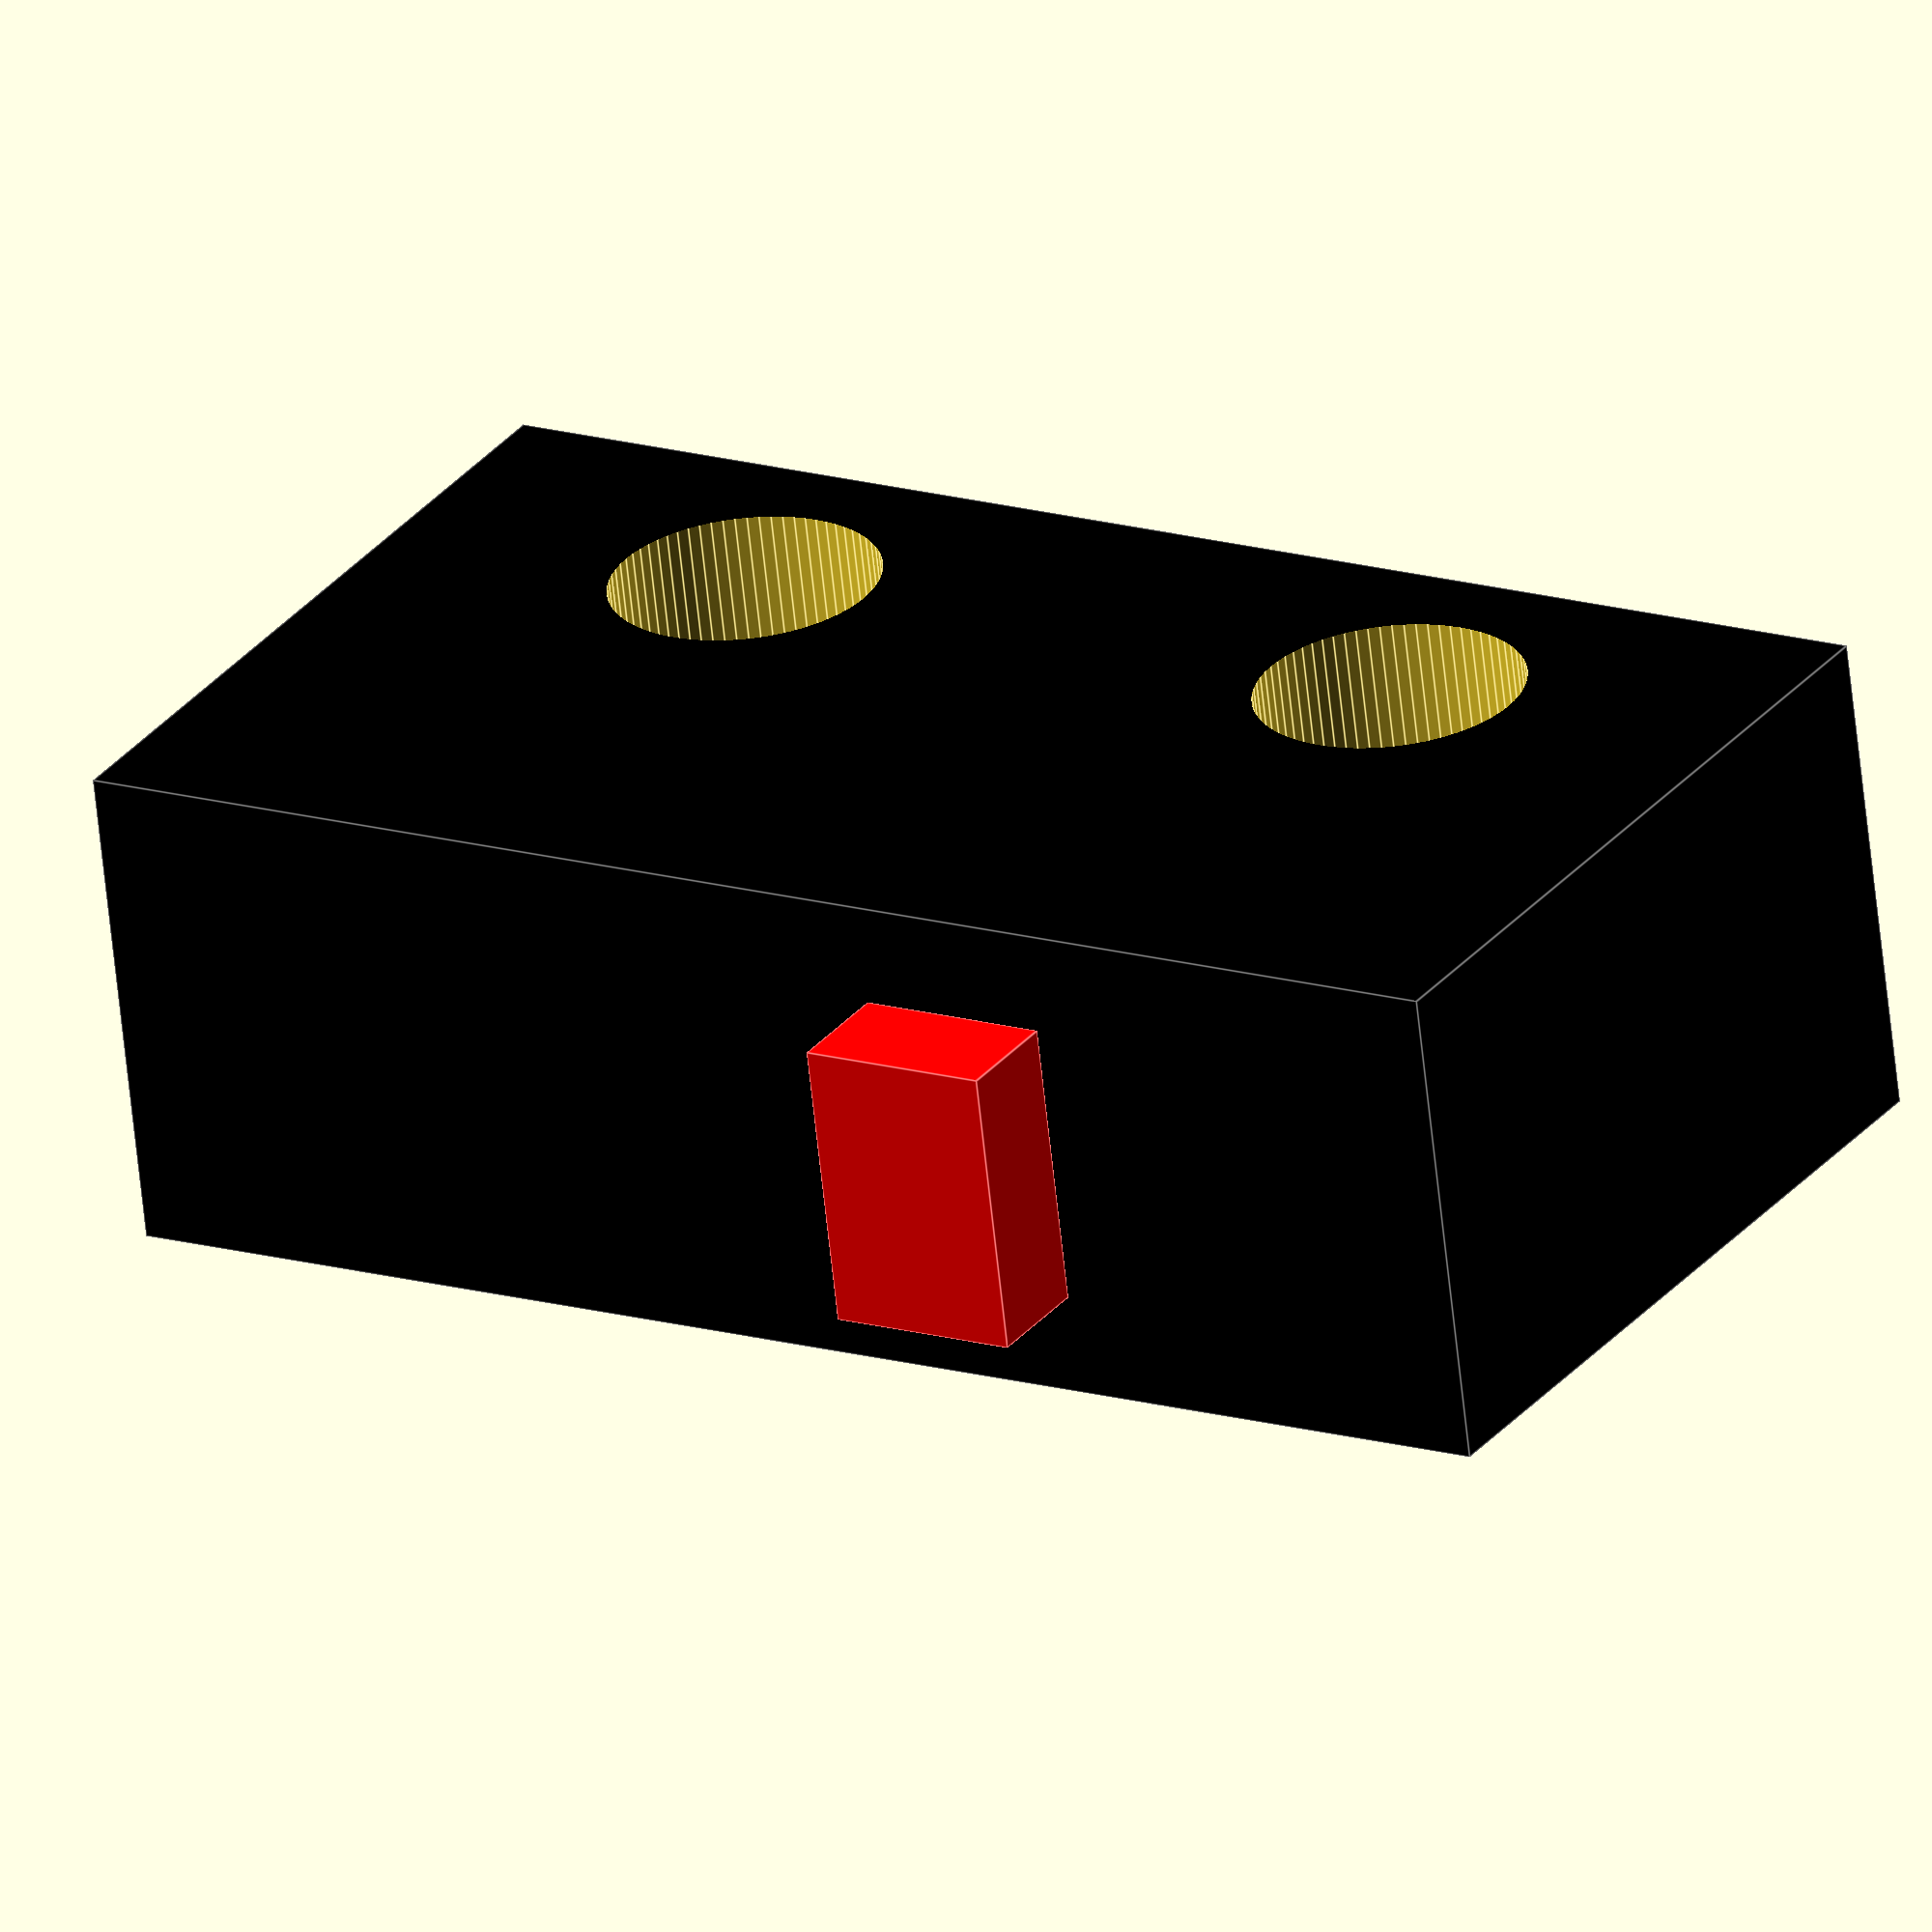
<openscad>
$fn = 72;

microswitch();

module microswitch(pressed=false)
{    
    // Main Body
    difference()
    {
        color("black")
        cube([6.4, 19.5, 10.6], center=true);
        
        // Mounting Holes
        union()
        {
            for (y_offset = [-9.5/2, 9.5/2])
            {
                translate([0,y_offset,-10.6/2 + 2.9])
                rotate([0,90,0])
                cylinder(d=3.5, h=10, center=true);
            }
        }
    }
    
    // Button
    if (pressed)
    {
        color("red")
        translate([0,-9.5/2 + 7.5,.5/2 + 10.6/2])
        cube([3.75,2.5,.5], center=true);
    }
    else
    {
        color("red")
        translate([0,-9.5/2 + 7.5,1.5/2 + 10.6/2])
        cube([3.75,2.5,1.5], center=true);        
    }
}
</openscad>
<views>
elev=330.6 azim=83.0 roll=30.7 proj=o view=edges
</views>
